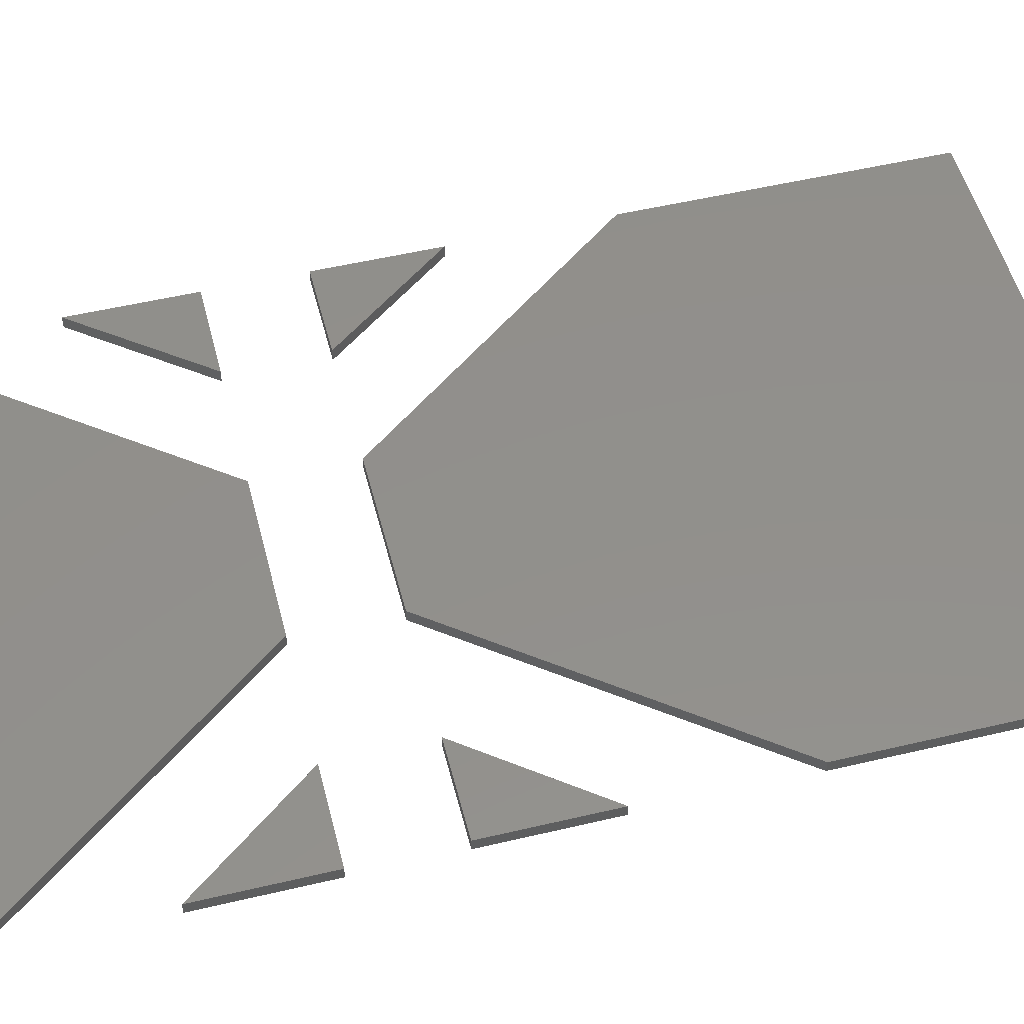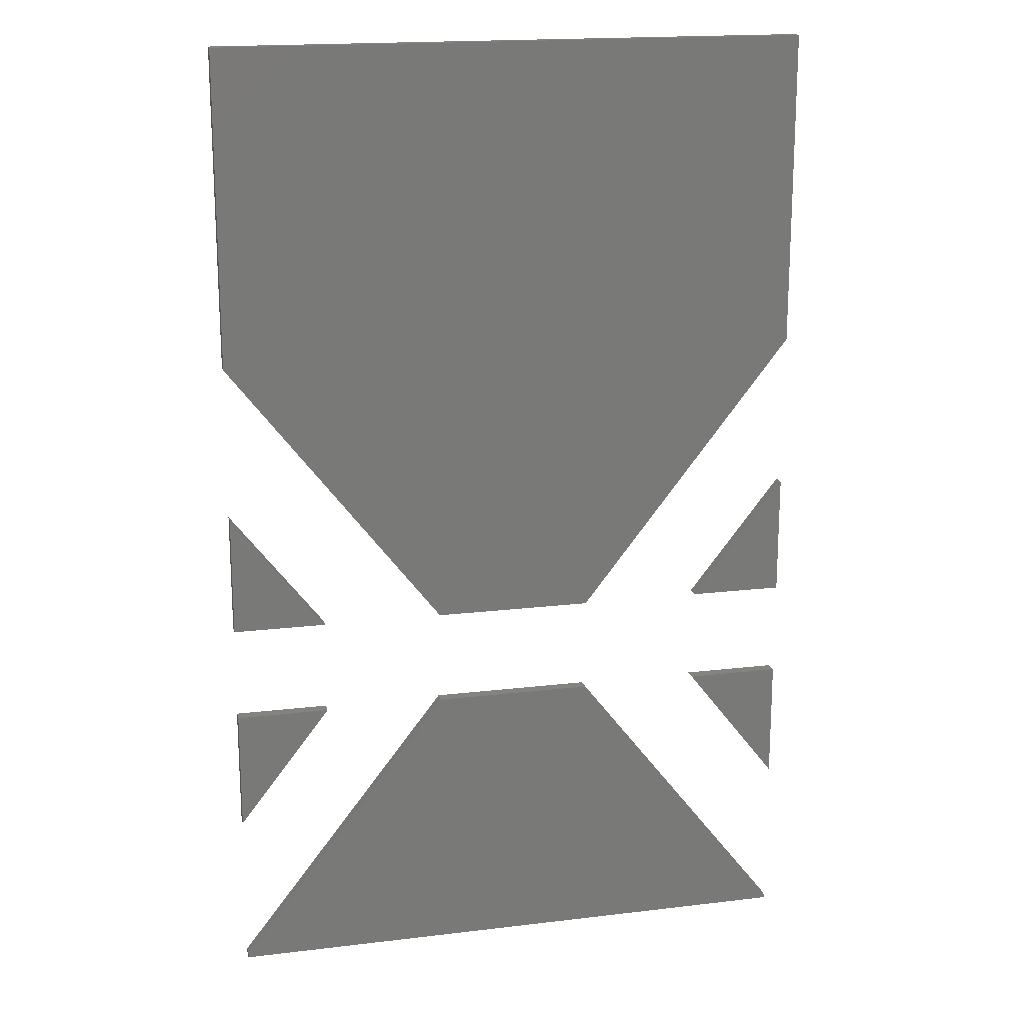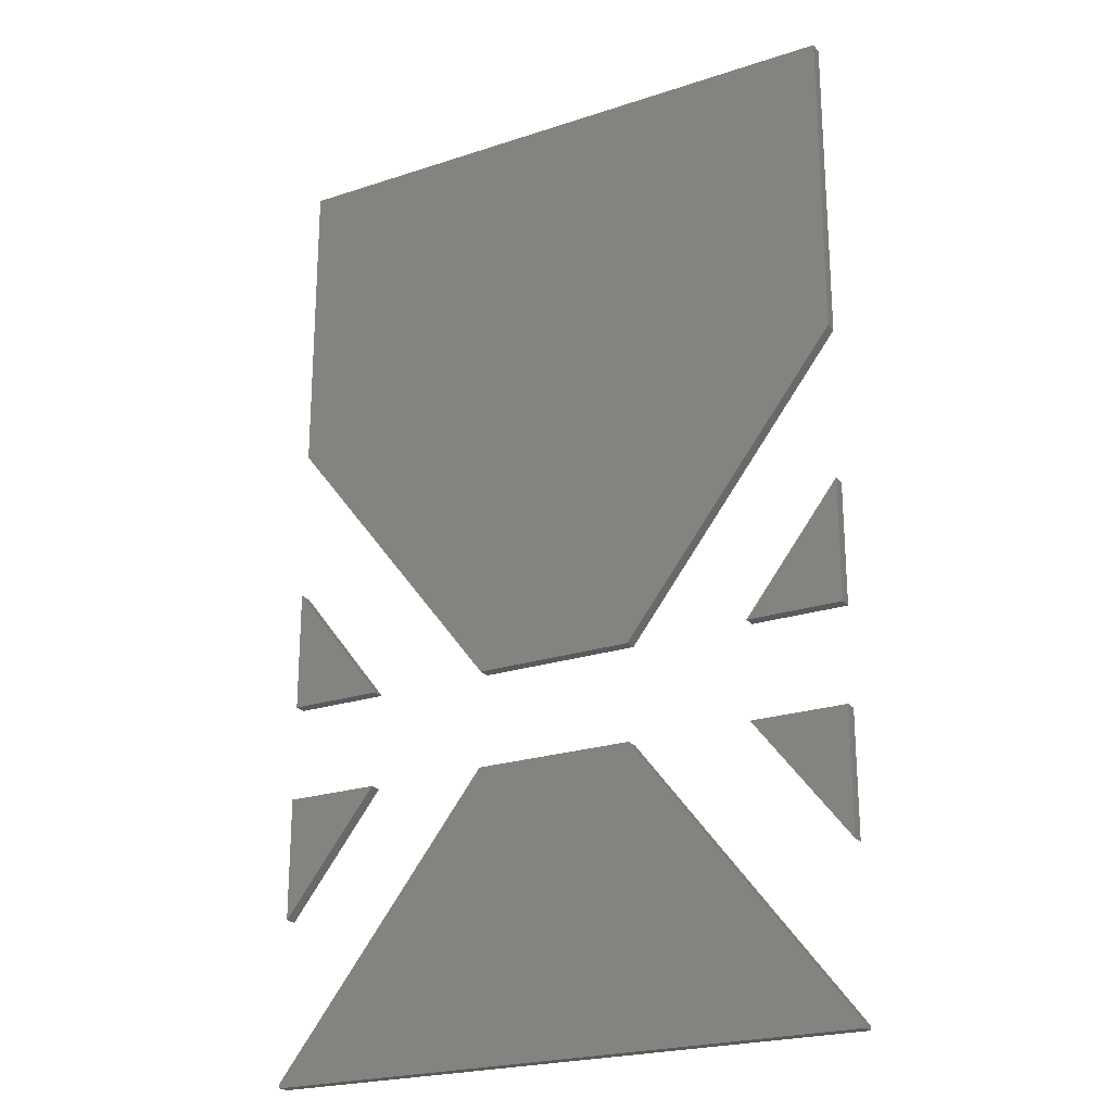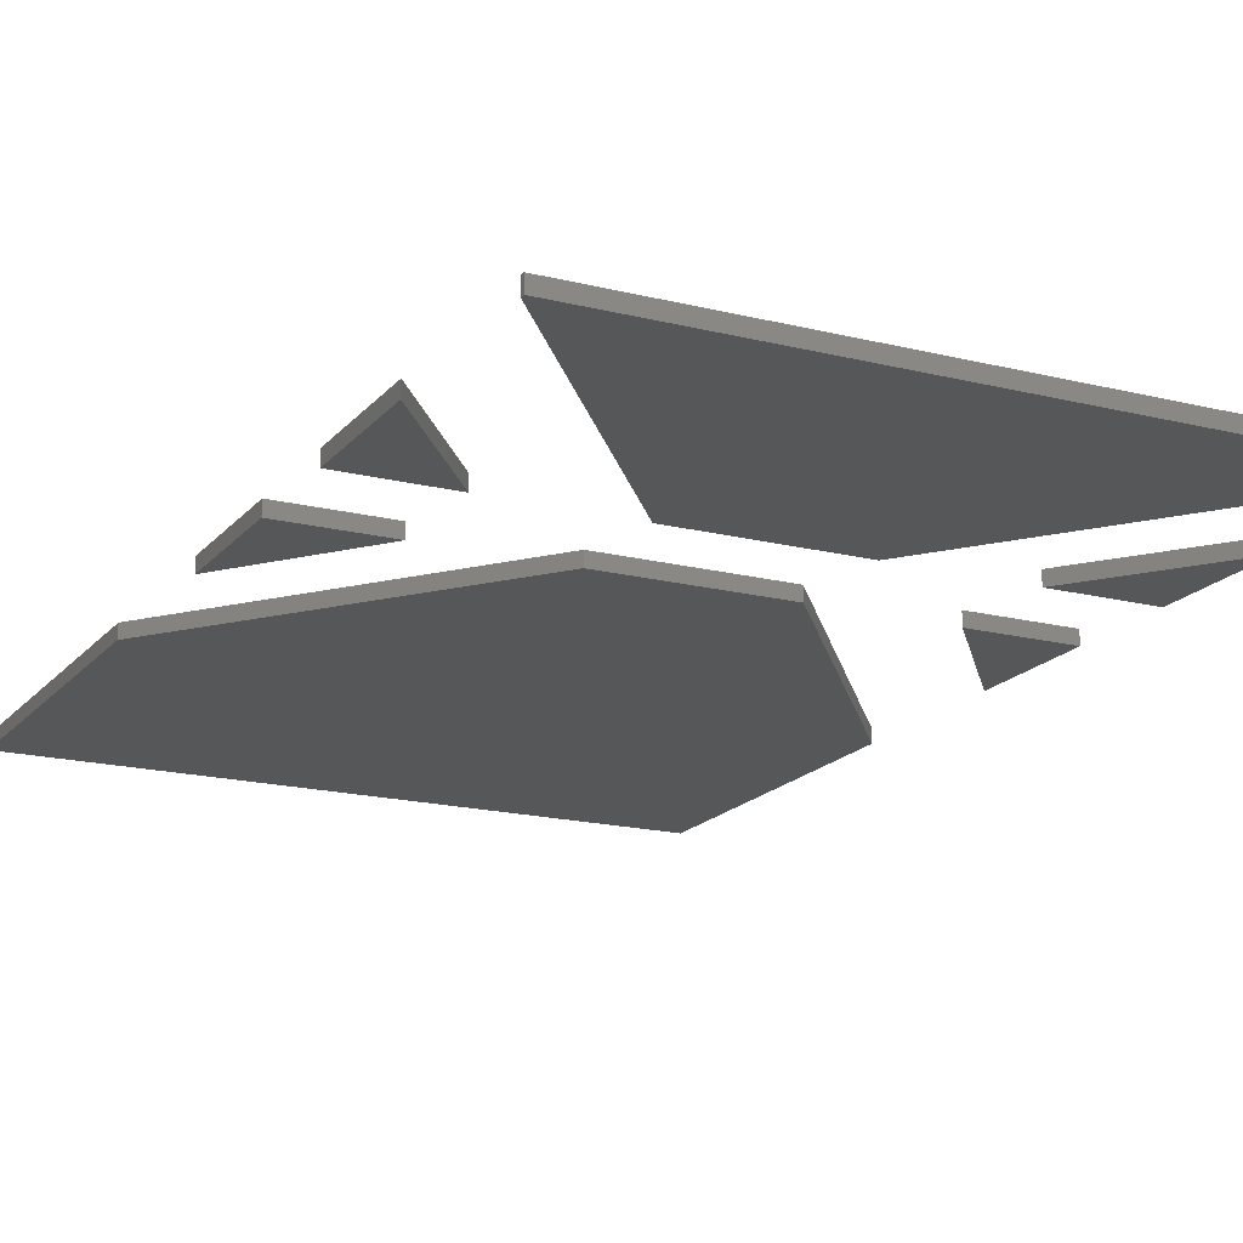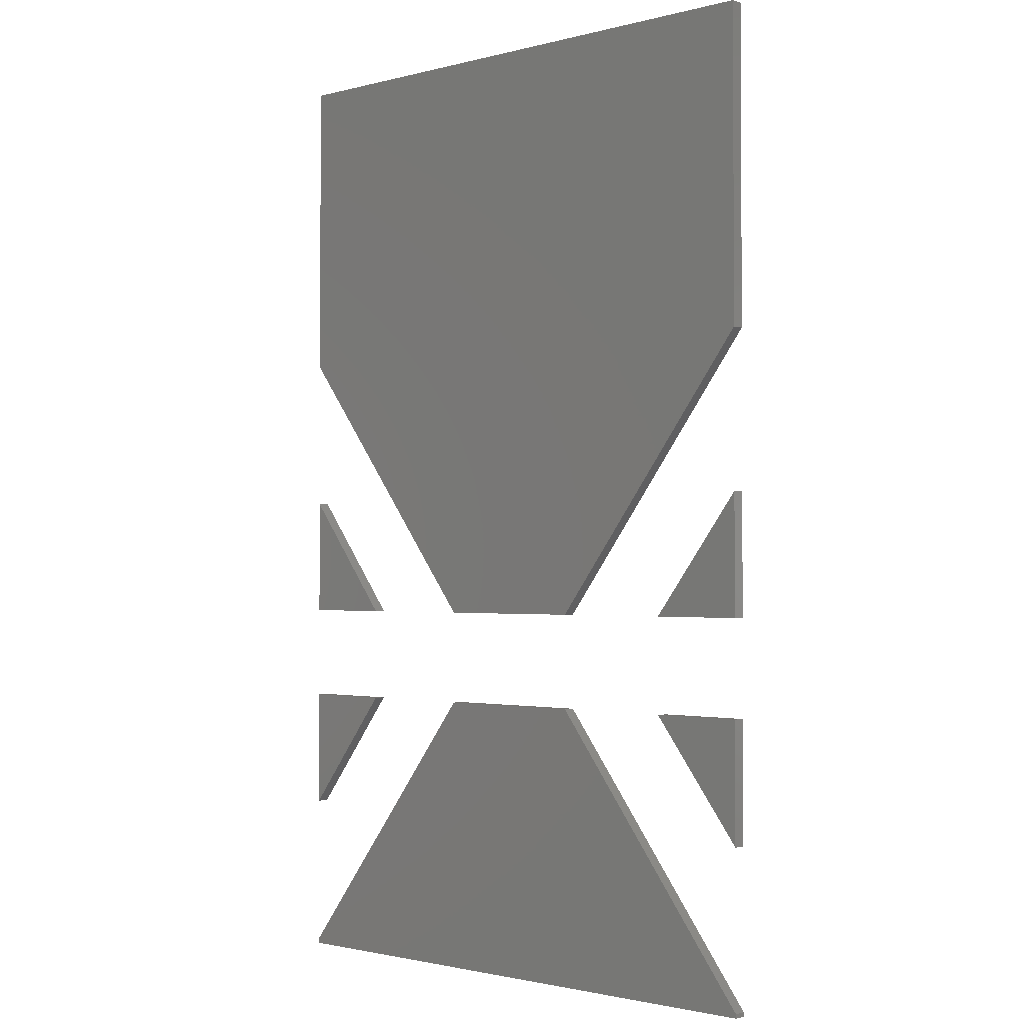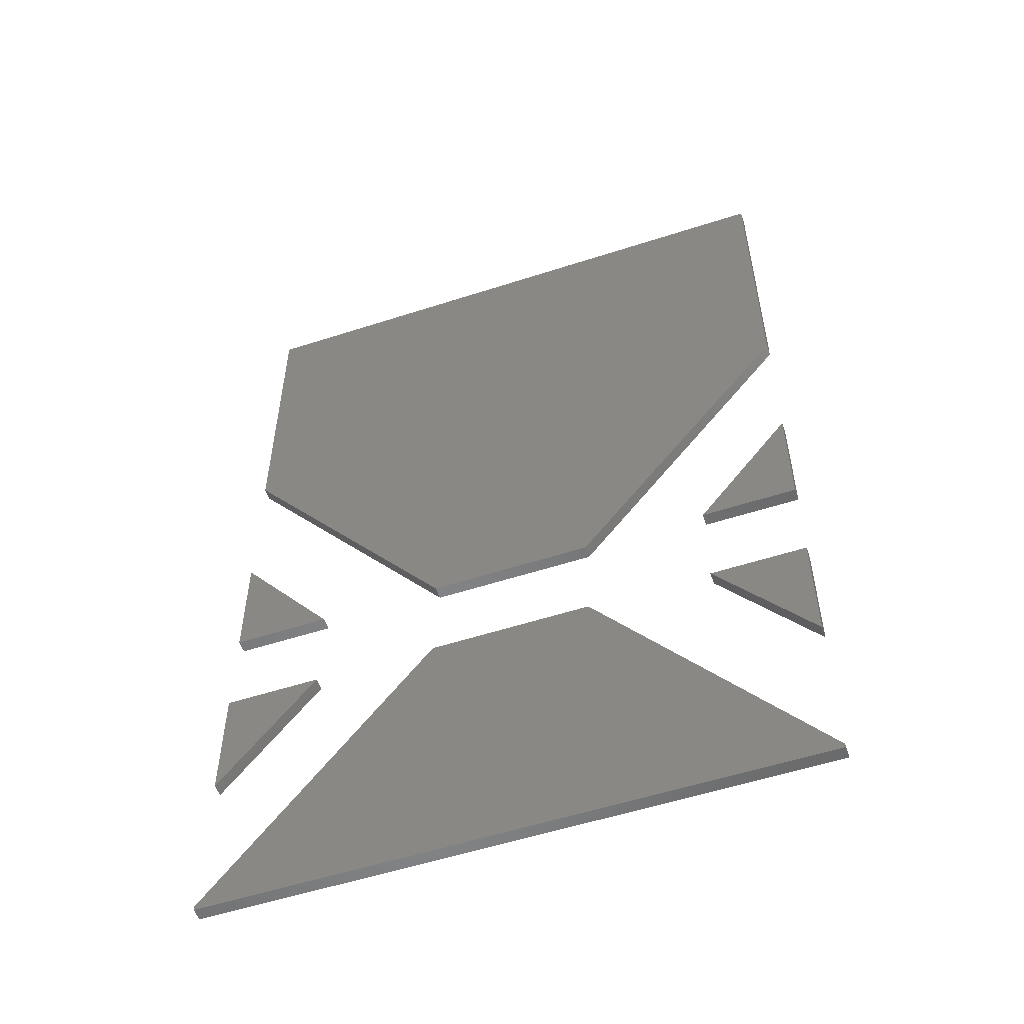
<metadata>
{"format":"stl","ext":"stl","renderer":"f3d","projection":"perspective","resolution":1024,"background":"white","views":[{"elev":52.3,"azim":75.7,"up":"+Z"},{"elev":17.8,"azim":166.7,"up":"+Y"},{"elev":-22.8,"azim":-150.6,"up":"+Y"},{"elev":-17.6,"azim":-26.4,"up":"+Z"},{"elev":-1.6,"azim":-136.9,"up":"+Y"},{"elev":-54.9,"azim":18.9,"up":"+Y"}]}
</metadata>
<code>
# stl→obj: 48 verts, 72 faces
v 1.401 23.6 0
v 4.138 23.6 0
v 1.401 20.08 0
v 1.401 23.6 0.36
v 4.138 23.6 0.36
v 1.401 20.08 0.36
v 4.138 26.4 0
v 1.401 26.4 0
v 1.401 29.92 0
v 4.138 26.4 0.36
v 1.401 26.4 0.36
v 1.401 29.92 0.36
v 18.6 23.6 0
v 18.6 20.08 0
v 15.86 23.6 0
v 18.6 23.6 0.36
v 18.6 20.08 0.36
v 15.86 23.6 0.36
v 18.6 26.4 0
v 15.86 26.4 0
v 18.6 29.92 0
v 18.6 26.4 0.36
v 15.86 26.4 0.36
v 18.6 29.92 0.36
v 12.32 26.4 0
v 7.685 26.4 0
v 1.401 34.48 0
v 1.401 43.6 0
v 18.6 43.6 0
v 18.6 34.48 0
v 12.32 26.4 0.36
v 7.685 26.4 0.36
v 1.401 34.48 0.36
v 1.401 43.6 0.36
v 18.6 43.6 0.36
v 18.6 34.48 0.36
v 7.685 23.6 0
v 12.32 23.6 0
v 18.6 15.52 0
v 18.6 15.4 0
v 1.401 15.4 0
v 1.401 15.52 0
v 7.685 23.6 0.36
v 12.32 23.6 0.36
v 18.6 15.52 0.36
v 18.6 15.4 0.36
v 1.401 15.4 0.36
v 1.401 15.52 0.36
f 1 2 3
f 2 1 4
f 5 2 4
f 3 2 5
f 6 3 5
f 1 3 6
f 4 1 6
f 4 6 5
f 7 8 9
f 8 7 10
f 11 8 10
f 9 8 11
f 12 9 11
f 7 9 12
f 10 7 12
f 10 12 11
f 13 14 15
f 14 13 16
f 17 14 16
f 15 14 17
f 18 15 17
f 13 15 18
f 16 13 18
f 16 18 17
f 19 20 21
f 20 19 22
f 23 20 22
f 21 20 23
f 24 21 23
f 19 21 24
f 22 19 24
f 22 24 23
f 25 26 27
f 25 27 28
f 25 28 29
f 25 29 30
f 26 25 31
f 32 26 31
f 27 26 32
f 33 27 32
f 28 27 33
f 34 28 33
f 29 28 34
f 35 29 34
f 30 29 35
f 36 30 35
f 25 30 36
f 31 25 36
f 31 33 32
f 31 34 33
f 31 35 34
f 31 36 35
f 37 38 39
f 37 39 40
f 37 40 41
f 37 41 42
f 38 37 43
f 44 38 43
f 39 38 44
f 45 39 44
f 40 39 45
f 46 40 45
f 41 40 46
f 47 41 46
f 42 41 47
f 48 42 47
f 37 42 48
f 43 37 48
f 43 45 44
f 43 46 45
f 43 47 46
f 43 48 47

</code>
